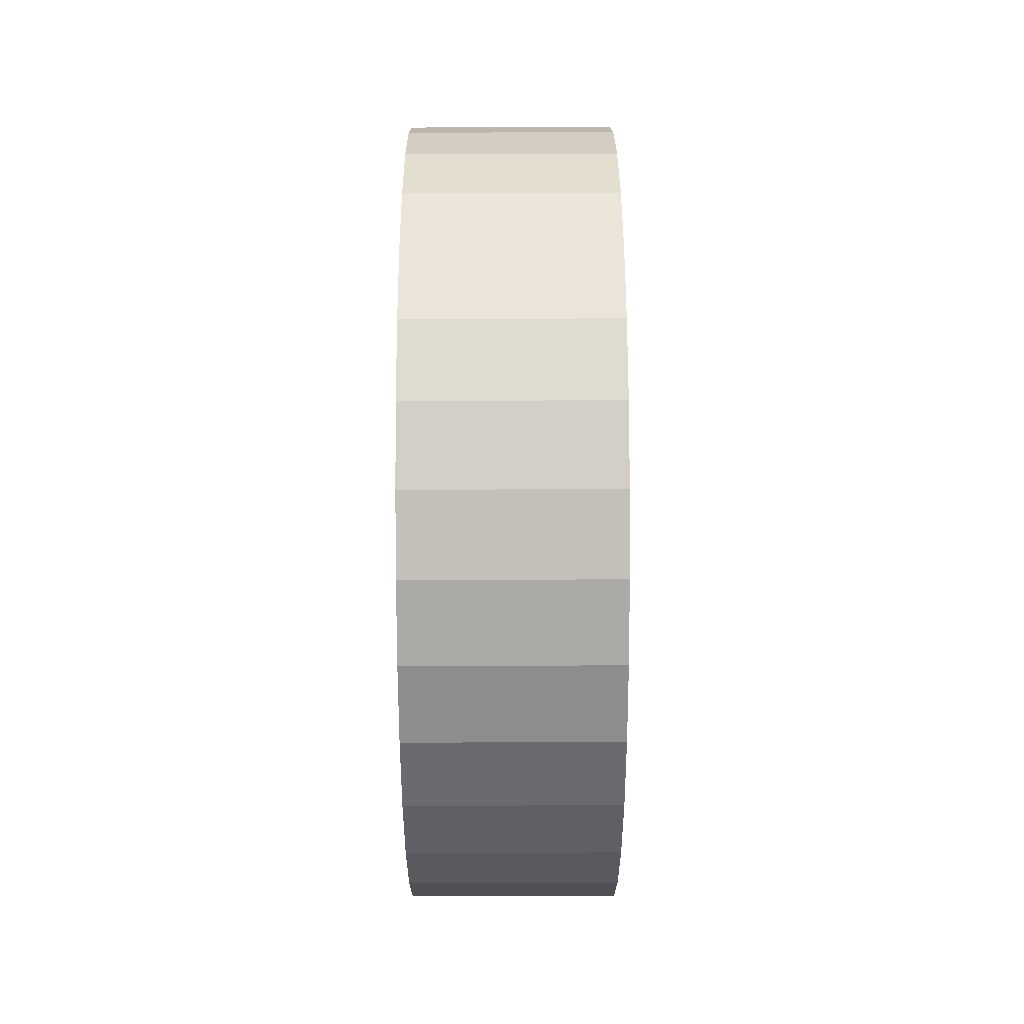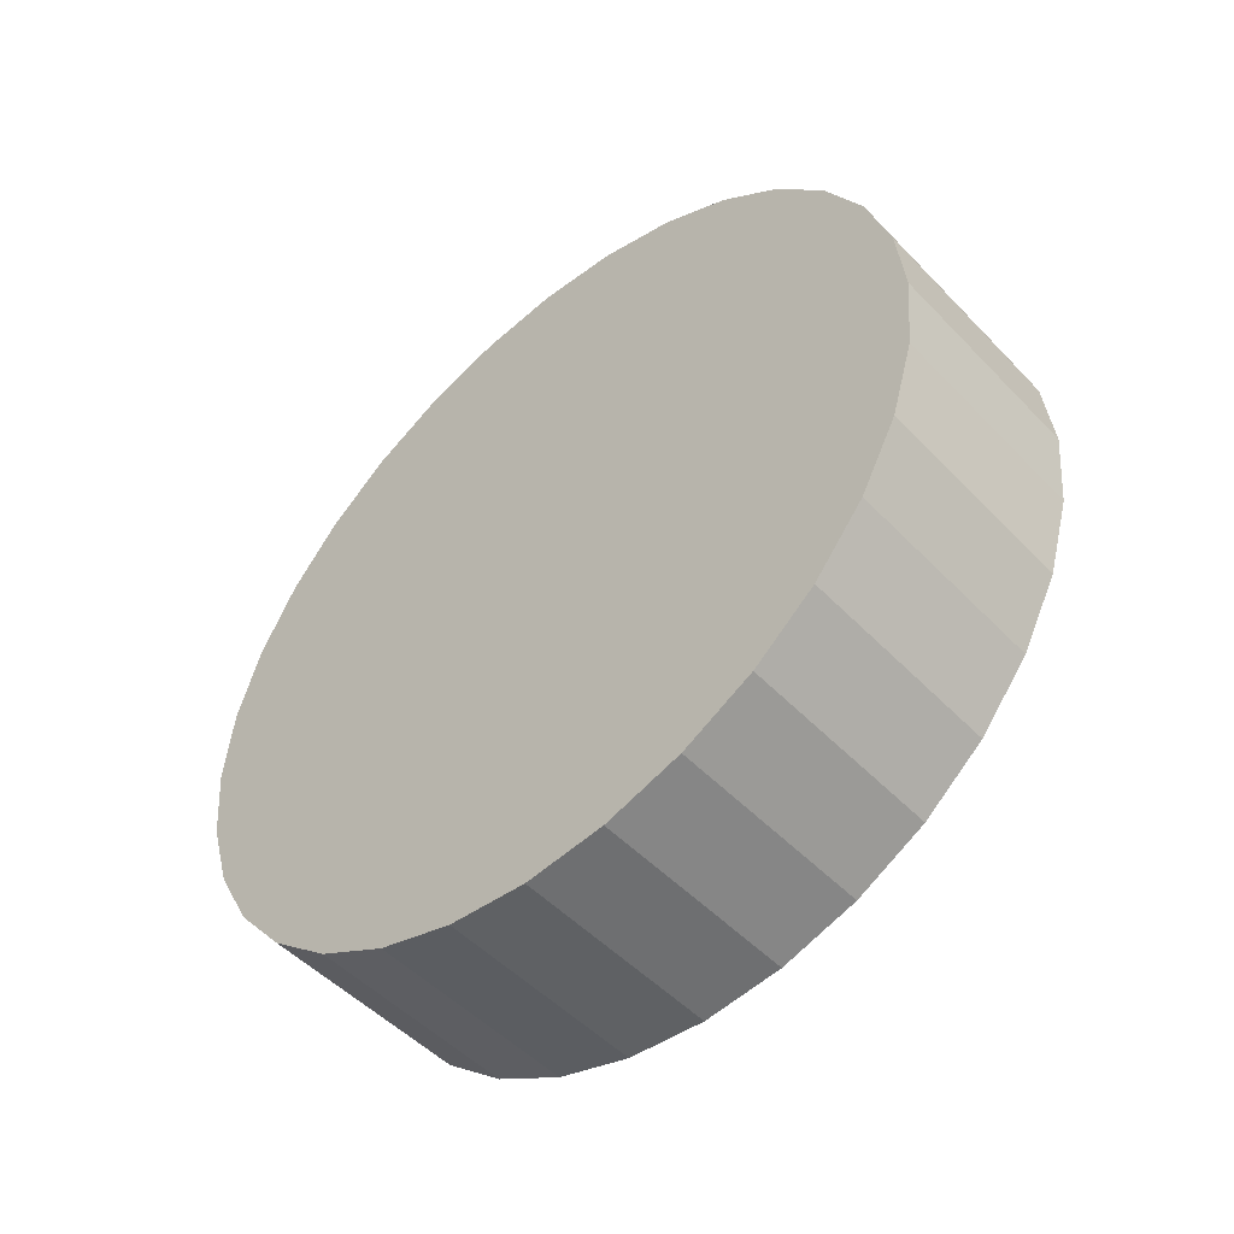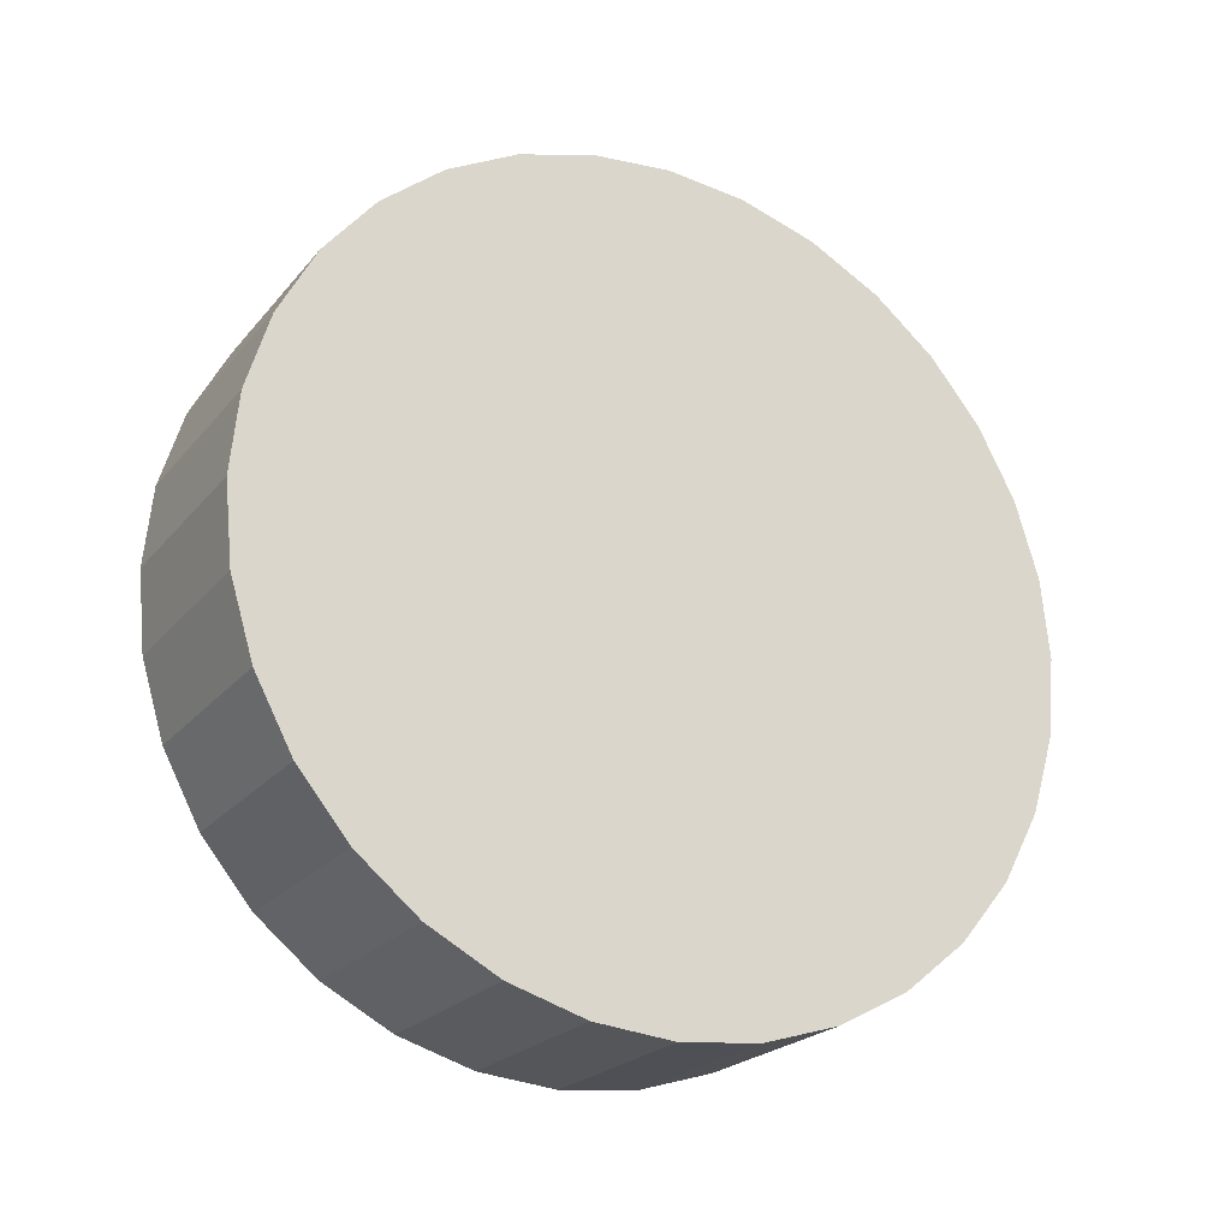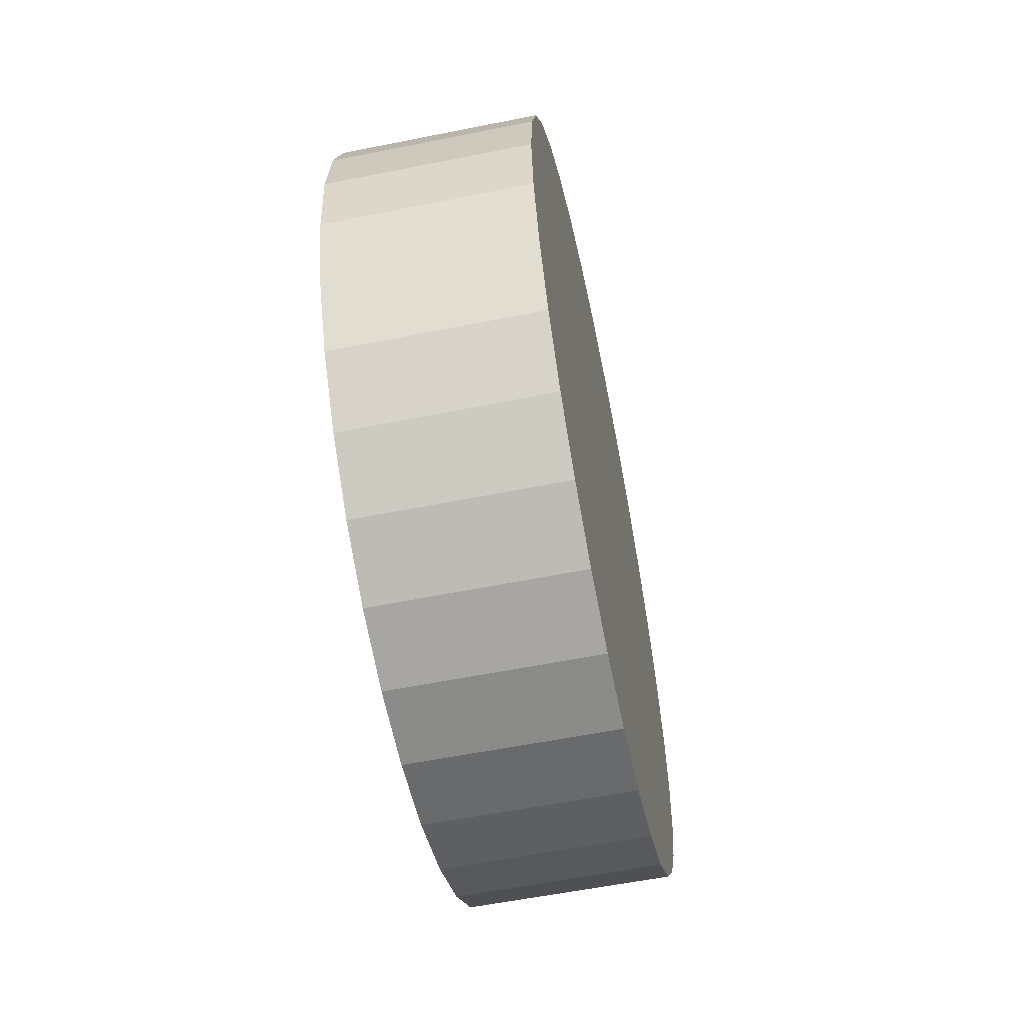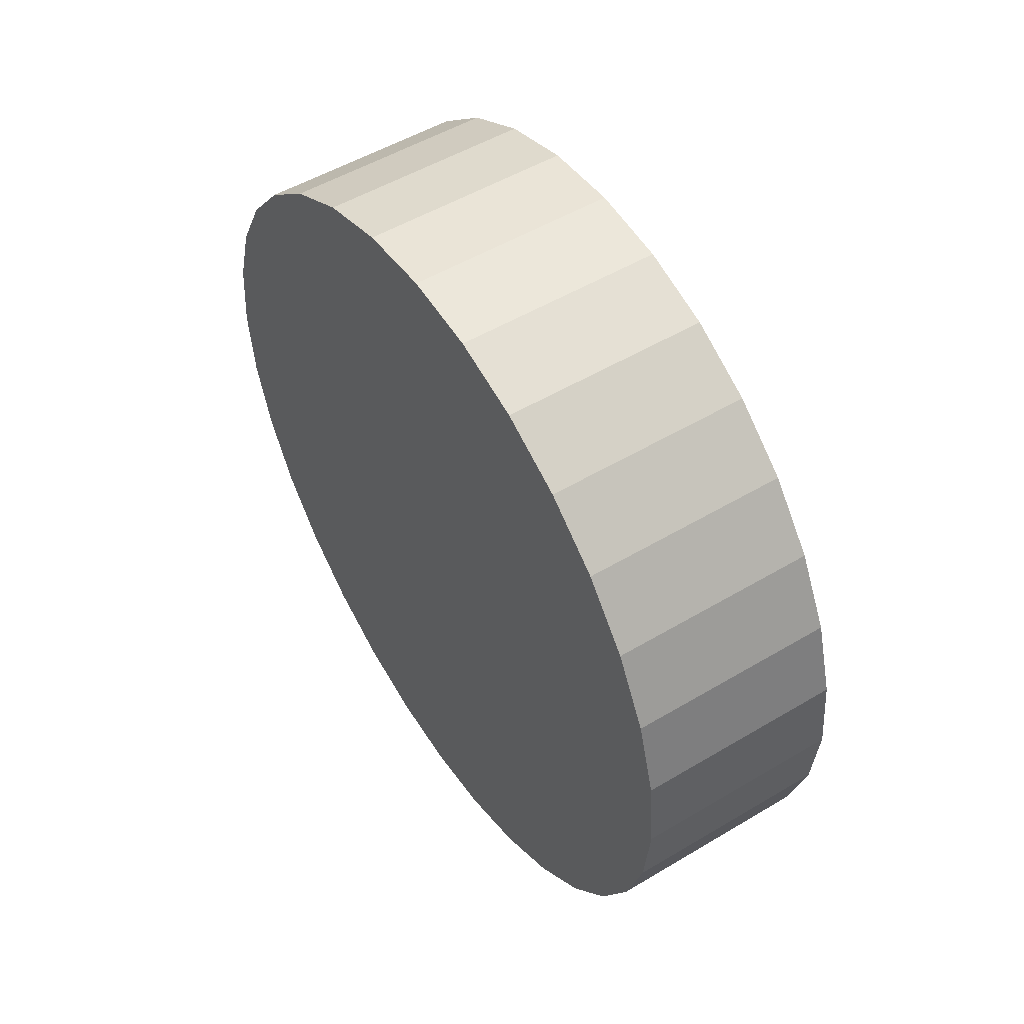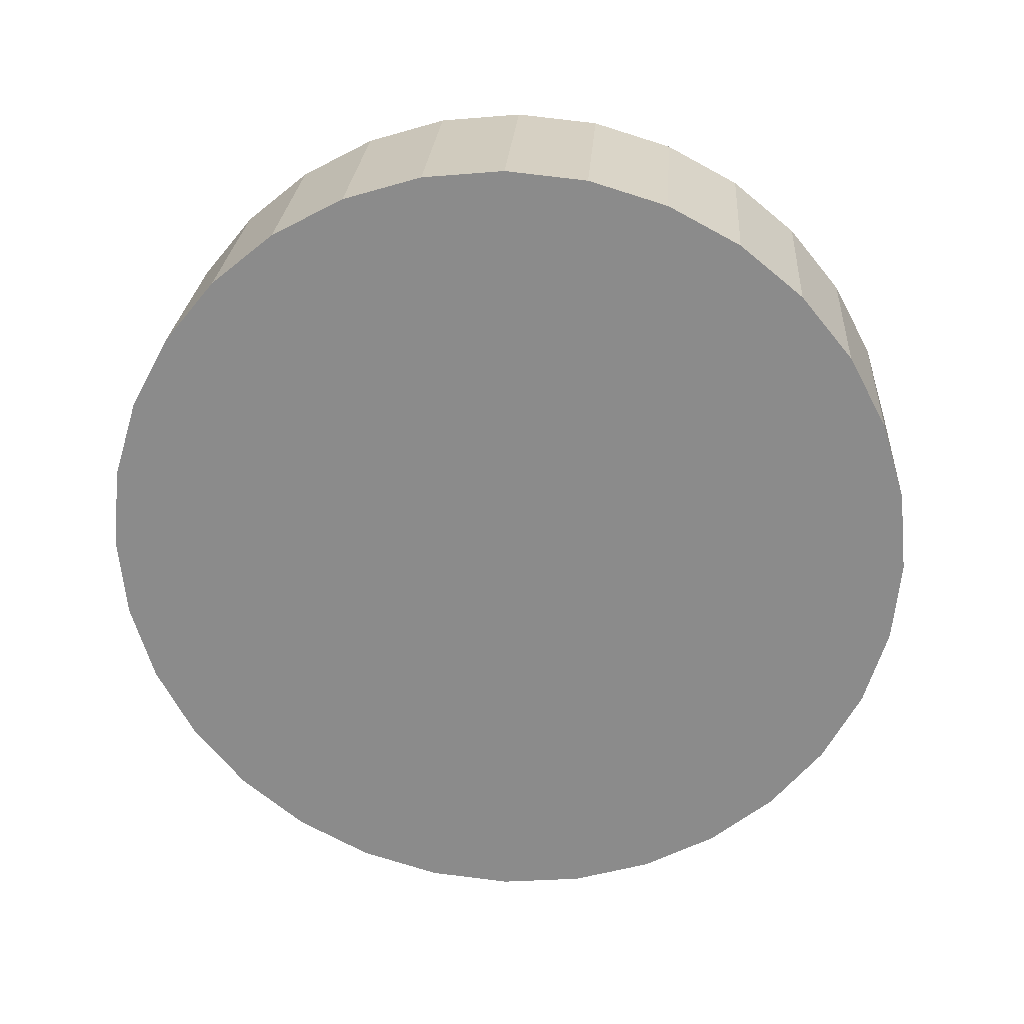
<metadata>
{"format":"obj","ext":"obj","renderer":"f3d","projection":"perspective","resolution":1024,"background":"white","views":[{"elev":64.7,"azim":179.8,"up":"+Y"},{"elev":-50.5,"azim":-48.2,"up":"+Y"},{"elev":-22.6,"azim":-118.8,"up":"+Z"},{"elev":-58.3,"azim":-168.3,"up":"+Y"},{"elev":51.9,"azim":-32.8,"up":"+Y"},{"elev":25.5,"azim":94.0,"up":"+Z"}]}
</metadata>
<code>
o Cylinder
v 0.5276 -0.4861 0.7589
v 0.6626 -0.4861 0.7589
v 0.5276 -0.538 0.764
v 0.6626 -0.538 0.764
v 0.5276 -0.5878 0.7792
v 0.6626 -0.5878 0.7792
v 0.5276 -0.6338 0.8037
v 0.6626 -0.6338 0.8037
v 0.5276 -0.6741 0.8368
v 0.6626 -0.6741 0.8368
v 0.5276 -0.7072 0.8771
v 0.6626 -0.7072 0.8771
v 0.5276 -0.7317 0.9231
v 0.6626 -0.7317 0.9231
v 0.5276 -0.7469 0.9729
v 0.6626 -0.7469 0.9729
v 0.5276 -0.752 1.025
v 0.6626 -0.752 1.025
v 0.5276 -0.7469 1.077
v 0.6626 -0.7469 1.077
v 0.5276 -0.7317 1.127
v 0.6626 -0.7317 1.127
v 0.5276 -0.7072 1.173
v 0.6626 -0.7072 1.173
v 0.5276 -0.6741 1.213
v 0.6626 -0.6741 1.213
v 0.5276 -0.6338 1.246
v 0.6626 -0.6338 1.246
v 0.5276 -0.5878 1.27
v 0.6626 -0.5878 1.27
v 0.5276 -0.538 1.286
v 0.6626 -0.538 1.286
v 0.5276 -0.4861 1.291
v 0.6626 -0.4861 1.291
v 0.5276 -0.4342 1.286
v 0.6626 -0.4342 1.286
v 0.5276 -0.3843 1.27
v 0.6626 -0.3843 1.27
v 0.5276 -0.3384 1.246
v 0.6626 -0.3384 1.246
v 0.5276 -0.2981 1.213
v 0.6626 -0.2981 1.213
v 0.5276 -0.265 1.173
v 0.6626 -0.265 1.173
v 0.5276 -0.2404 1.127
v 0.6626 -0.2404 1.127
v 0.5276 -0.2253 1.077
v 0.6626 -0.2253 1.077
v 0.5276 -0.2202 1.025
v 0.6626 -0.2202 1.025
v 0.5276 -0.2253 0.9729
v 0.6626 -0.2253 0.9729
v 0.5276 -0.2404 0.9231
v 0.6626 -0.2404 0.9231
v 0.5276 -0.265 0.8771
v 0.6626 -0.265 0.8771
v 0.5276 -0.2981 0.8368
v 0.6626 -0.2981 0.8368
v 0.5276 -0.3384 0.8037
v 0.6626 -0.3384 0.8037
v 0.5276 -0.3843 0.7792
v 0.6626 -0.3843 0.7792
v 0.5276 -0.4342 0.764
v 0.6626 -0.4342 0.764
f 2 3 1
f 4 5 3
f 6 7 5
f 8 9 7
f 10 11 9
f 12 13 11
f 14 15 13
f 16 17 15
f 18 19 17
f 20 21 19
f 22 23 21
f 24 25 23
f 26 27 25
f 28 29 27
f 30 31 29
f 32 33 31
f 34 35 33
f 36 37 35
f 38 39 37
f 40 41 39
f 42 43 41
f 44 45 43
f 46 47 45
f 48 49 47
f 50 51 49
f 52 53 51
f 54 55 53
f 56 57 55
f 58 59 57
f 60 61 59
f 14 6 38
f 62 63 61
f 64 1 63
f 55 63 31
f 2 4 3
f 4 6 5
f 6 8 7
f 8 10 9
f 10 12 11
f 12 14 13
f 14 16 15
f 16 18 17
f 18 20 19
f 20 22 21
f 22 24 23
f 24 26 25
f 26 28 27
f 28 30 29
f 30 32 31
f 32 34 33
f 34 36 35
f 36 38 37
f 38 40 39
f 40 42 41
f 42 44 43
f 44 46 45
f 46 48 47
f 48 50 49
f 50 52 51
f 52 54 53
f 54 56 55
f 56 58 57
f 58 60 59
f 60 62 61
f 6 4 2
f 2 64 6
f 64 62 6
f 62 60 58
f 58 56 54
f 54 52 50
f 50 48 46
f 46 44 38
f 44 42 38
f 42 40 38
f 38 36 34
f 34 32 38
f 32 30 38
f 30 28 26
f 26 24 22
f 22 20 18
f 18 16 14
f 14 12 10
f 10 8 6
f 62 58 6
f 58 54 6
f 54 50 46
f 30 26 38
f 26 22 38
f 22 18 14
f 14 10 6
f 54 46 6
f 46 38 6
f 22 14 38
f 62 64 63
f 64 2 1
f 63 1 3
f 3 5 7
f 7 9 11
f 11 13 7
f 13 15 7
f 15 17 19
f 19 21 15
f 21 23 15
f 23 25 31
f 25 27 31
f 27 29 31
f 31 33 35
f 35 37 39
f 39 41 43
f 43 45 47
f 47 49 55
f 49 51 55
f 51 53 55
f 55 57 63
f 57 59 63
f 59 61 63
f 63 3 7
f 31 35 39
f 39 43 31
f 43 47 31
f 63 7 31
f 7 15 31
f 15 23 31
f 47 55 31

</code>
